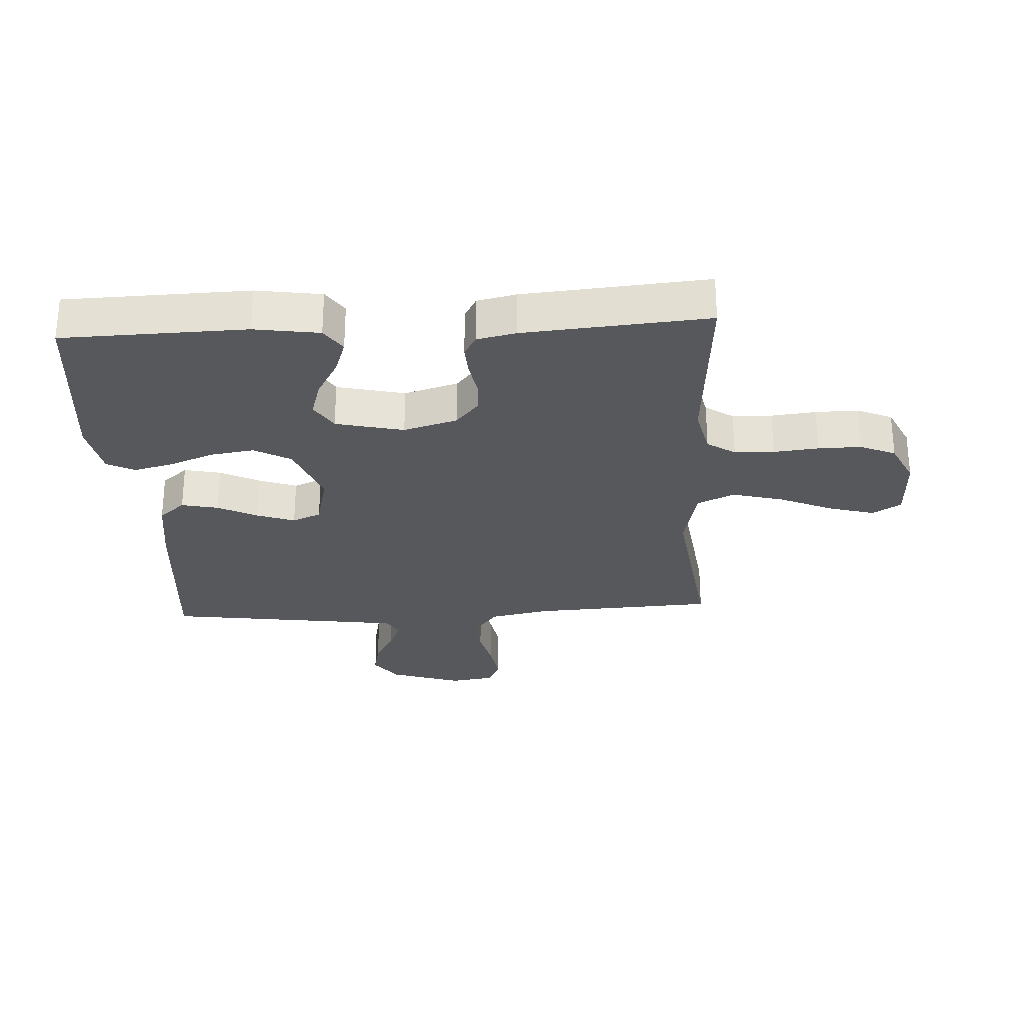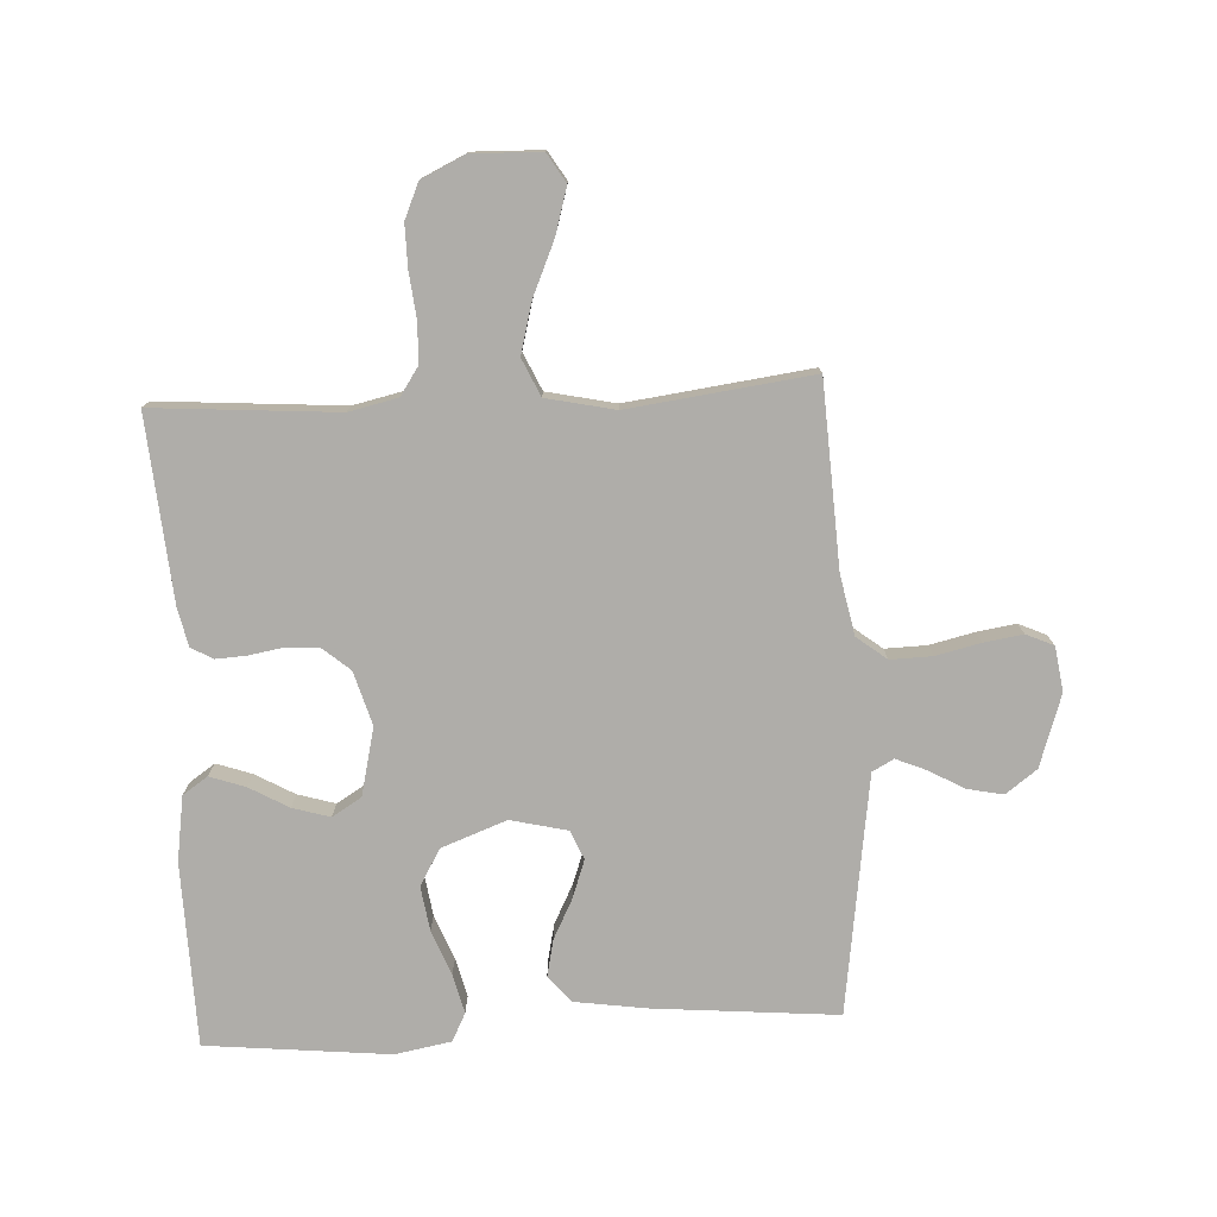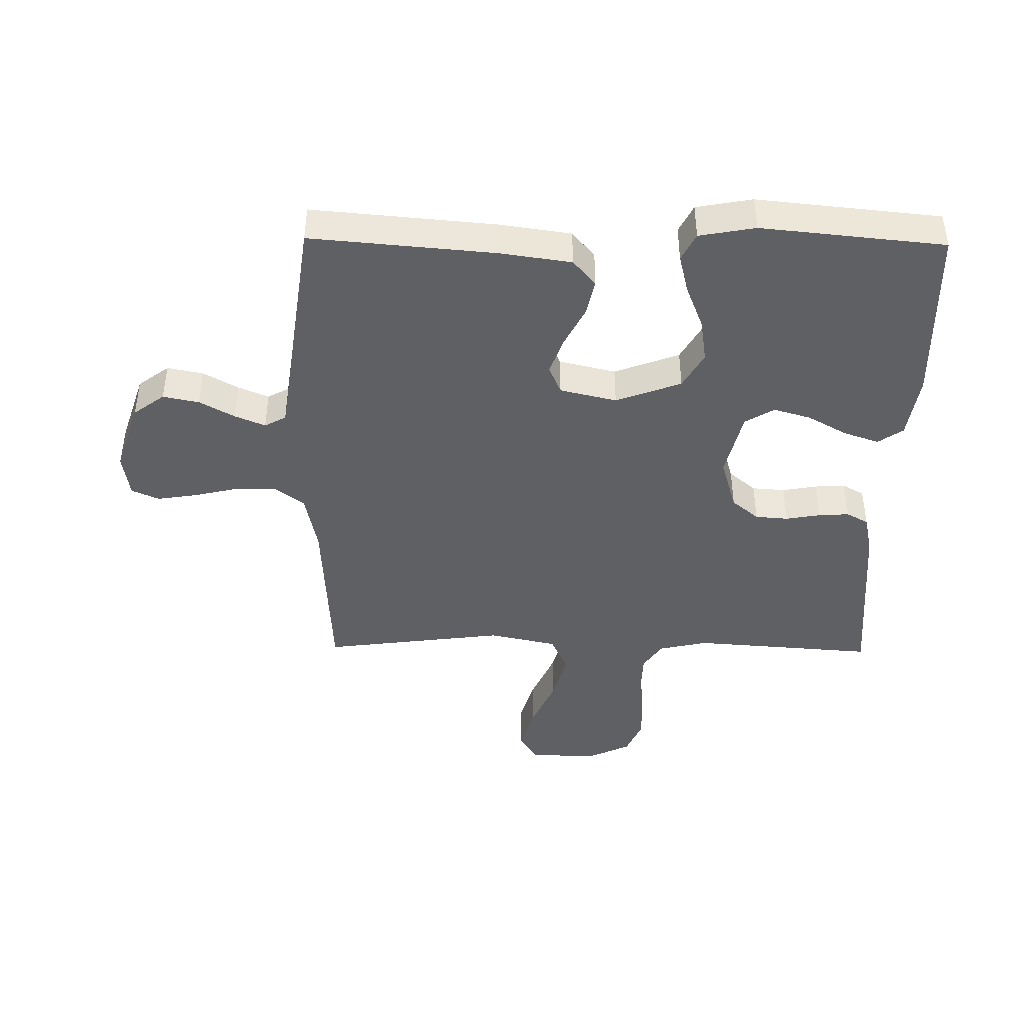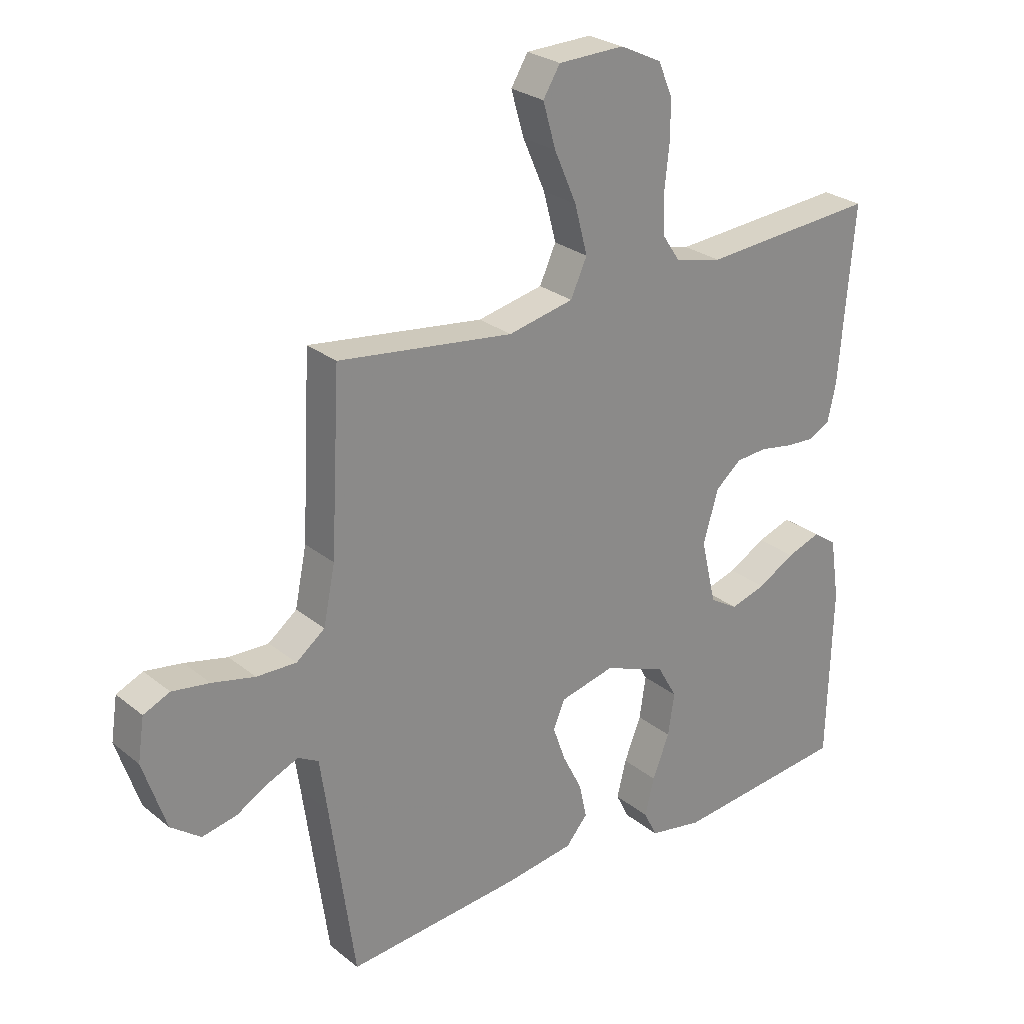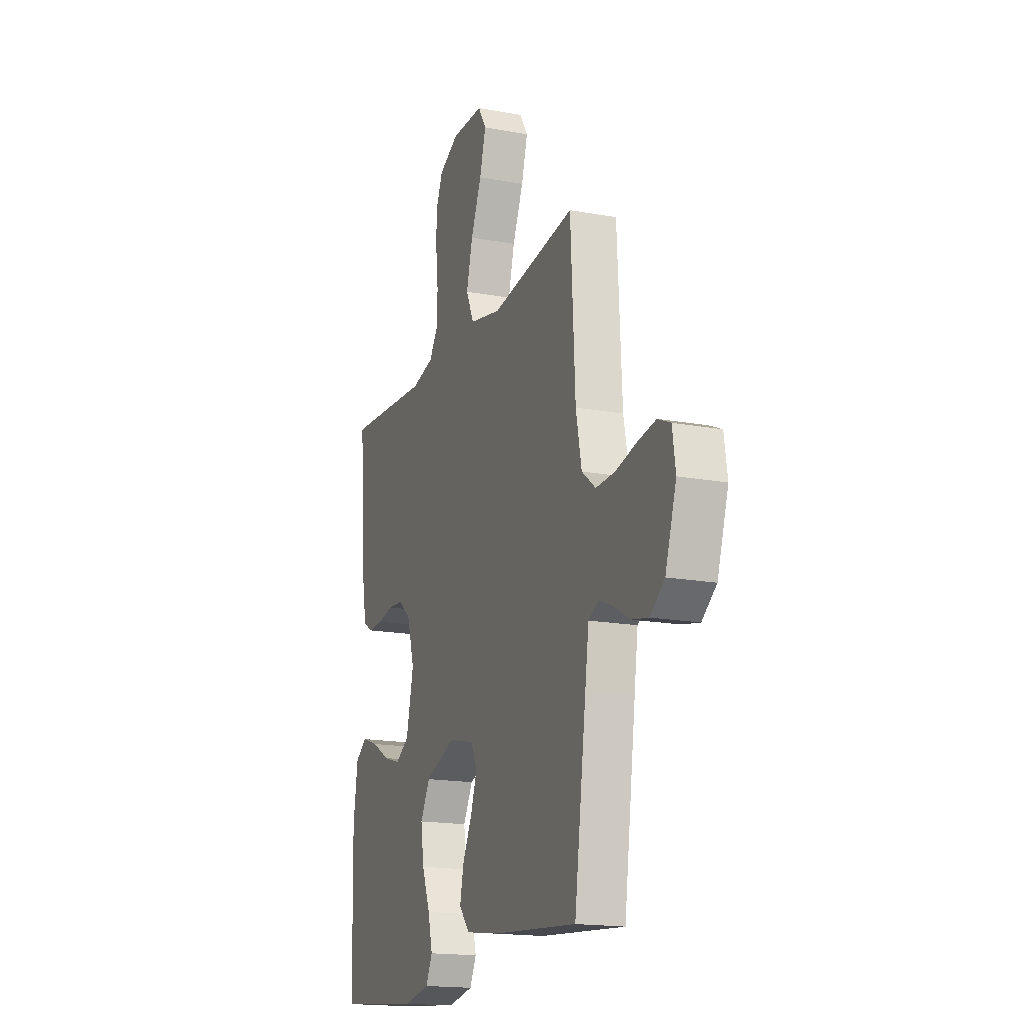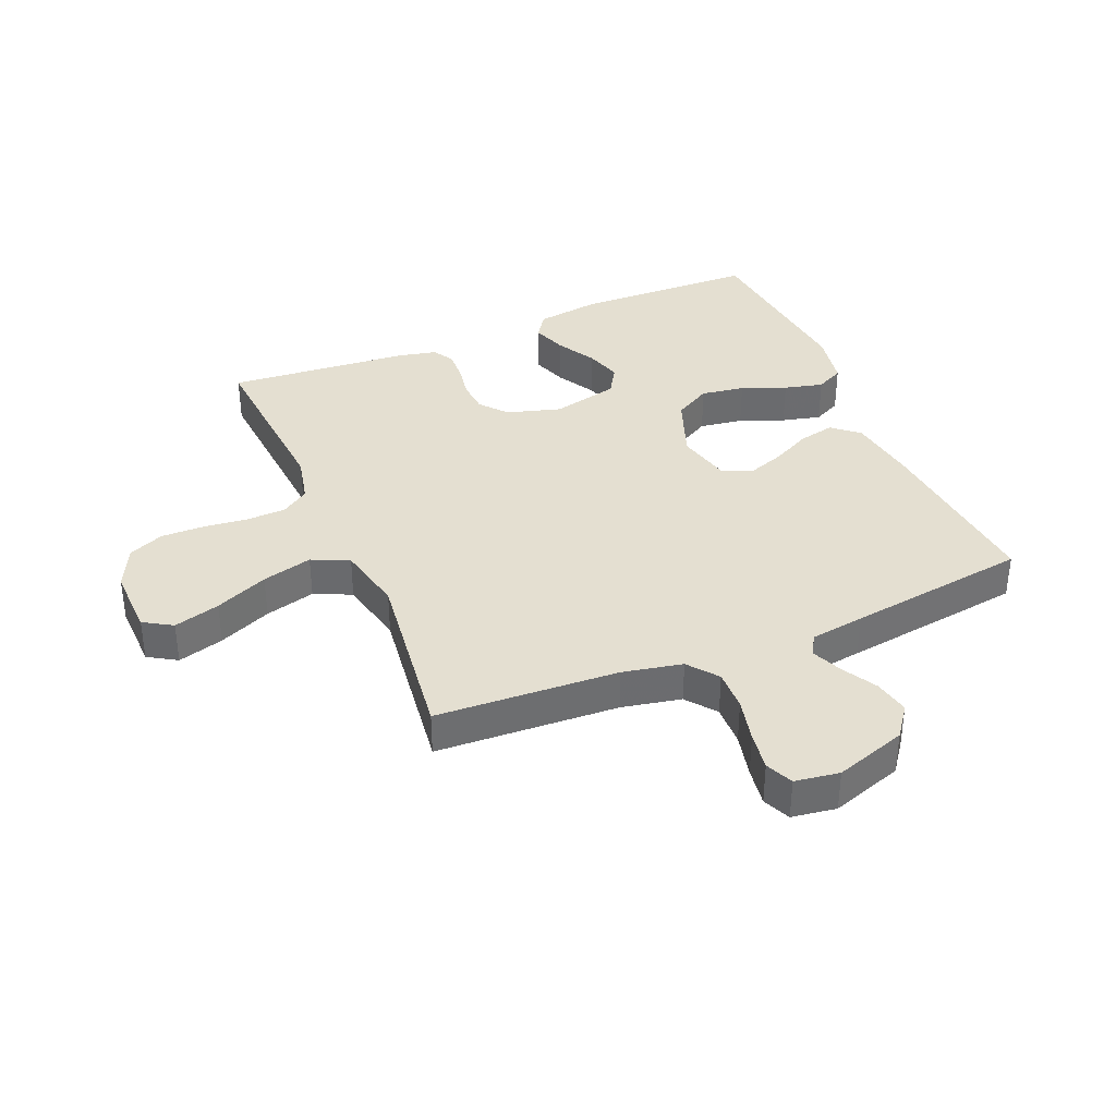
<metadata>
{"format":"obj","ext":"obj","renderer":"f3d","projection":"perspective","resolution":1024,"background":"white","views":[{"elev":-27.8,"azim":-86.8,"up":"+Y"},{"elev":-77.3,"azim":2.9,"up":"+Y"},{"elev":-42.9,"azim":179.2,"up":"+Y"},{"elev":26.5,"azim":141.1,"up":"+Z"},{"elev":-17.3,"azim":69.8,"up":"+Z"},{"elev":36.7,"azim":67.1,"up":"+Y"}]}
</metadata>
<code>
v 0.5 0.07 -0.5
v 0.2 0.07 -0.474
v 0.082 0.07 -0.457
v 0.045 0.07 -0.414
v 0.058 0.07 -0.354
v 0.091 0.07 -0.289
v 0.113 0.07 -0.227
v 0.093 0.07 -0.18
v 0 0.07 -0.158
v -0.107 0.07 -0.198
v -0.141 0.07 -0.258
v -0.13 0.07 -0.33
v -0.101 0.07 -0.403
v -0.085 0.07 -0.467
v -0.108 0.07 -0.513
v -0.2 0.07 -0.53
v -0.5 0.07 -0.5
v -0.508 0.07 -0.2
v -0.492 0.07 -0.094
v -0.451 0.07 -0.066
v -0.393 0.07 -0.086
v -0.329 0.07 -0.122
v -0.268 0.07 -0.14
v -0.22 0.07 -0.111
v -0.194 0.07 0
v -0.22 0.07 0.088
v -0.264 0.07 0.125
v -0.318 0.07 0.129
v -0.375 0.07 0.119
v -0.425 0.07 0.116
v -0.461 0.07 0.136
v -0.475 0.07 0.2
v -0.5 0.07 0.5
v -0.2 0.07 0.478
v -0.12 0.07 0.496
v -0.089 0.07 0.542
v -0.087 0.07 0.607
v -0.095 0.07 0.68
v -0.096 0.07 0.75
v -0.071 0.07 0.808
v 0 0.07 0.842
v 0.113 0.07 0.839
v 0.142 0.07 0.792
v 0.12 0.07 0.716
v 0.082 0.07 0.629
v 0.06 0.07 0.546
v 0.088 0.07 0.485
v 0.2 0.07 0.461
v 0.5 0.07 0.5
v 0.516 0.07 0.2
v 0.536 0.07 0.102
v 0.585 0.07 0.064
v 0.653 0.07 0.066
v 0.726 0.07 0.083
v 0.79 0.07 0.093
v 0.835 0.07 0.073
v 0.846 0.07 0
v 0.807 0.07 -0.118
v 0.756 0.07 -0.156
v 0.697 0.07 -0.144
v 0.64 0.07 -0.112
v 0.59 0.07 -0.091
v 0.555 0.07 -0.11
v 0.542 0.07 -0.2
v 0.5 0 -0.5
v 0.2 0 -0.474
v 0.082 0 -0.457
v 0.045 0 -0.414
v 0.058 0 -0.354
v 0.091 0 -0.289
v 0.113 0 -0.227
v 0.093 0 -0.18
v 0 0 -0.158
v -0.107 0 -0.198
v -0.141 0 -0.258
v -0.13 0 -0.33
v -0.101 0 -0.403
v -0.085 0 -0.467
v -0.108 0 -0.513
v -0.2 0 -0.53
v -0.5 0 -0.5
v -0.508 0 -0.2
v -0.492 0 -0.094
v -0.451 0 -0.066
v -0.393 0 -0.086
v -0.329 0 -0.122
v -0.268 0 -0.14
v -0.22 0 -0.111
v -0.194 0 0
v -0.22 0 0.088
v -0.264 0 0.125
v -0.318 0 0.129
v -0.375 0 0.119
v -0.425 0 0.116
v -0.461 0 0.136
v -0.475 0 0.2
v -0.5 0 0.5
v -0.2 0 0.478
v -0.12 0 0.496
v -0.089 0 0.542
v -0.087 0 0.607
v -0.095 0 0.68
v -0.096 0 0.75
v -0.071 0 0.808
v 0 0 0.842
v 0.113 0 0.839
v 0.142 0 0.792
v 0.12 0 0.716
v 0.082 0 0.629
v 0.06 0 0.546
v 0.088 0 0.485
v 0.2 0 0.461
v 0.5 0 0.5
v 0.516 0 0.2
v 0.536 0 0.102
v 0.585 0 0.064
v 0.653 0 0.066
v 0.726 0 0.083
v 0.79 0 0.093
v 0.835 0 0.073
v 0.846 0 0
v 0.807 0 -0.118
v 0.756 0 -0.156
v 0.697 0 -0.144
v 0.64 0 -0.112
v 0.59 0 -0.091
v 0.555 0 -0.11
v 0.542 0 -0.2
f 58 59 60 61
f 58 61 62
f 57 58 62
f 56 57 62
f 53 54 55 56
f 53 56 62 63
f 48 49 50
f 47 48 50 51
f 42 43 44 45
f 42 45 46
f 41 42 46
f 40 41 46
f 37 38 39 40
f 36 37 40 46
f 35 36 46 47
f 31 32 33 34
f 28 29 30 31
f 28 31 34 35
f 19 20 21 22
f 19 22 23
f 18 19 23
f 17 18 23
f 16 17 23 24
f 12 13 14 15
f 11 12 15 16
f 3 4 5 6
f 3 6 7
f 64 1 2 3
f 63 64 3 7
f 52 53 63 7
f 28 35 47 51
f 27 28 51 52
f 26 27 52
f 25 26 52
f 11 16 24 25
f 10 11 25
f 9 10 25 52
f 8 9 52
f 7 8 52
f 125 124 123 122
f 126 125 122
f 126 122 121
f 126 121 120
f 120 119 118 117
f 127 126 120 117
f 114 113 112
f 115 114 112 111
f 109 108 107 106
f 110 109 106
f 110 106 105
f 110 105 104
f 104 103 102 101
f 110 104 101 100
f 111 110 100 99
f 98 97 96 95
f 95 94 93 92
f 99 98 95 92
f 86 85 84 83
f 87 86 83
f 87 83 82
f 87 82 81
f 88 87 81 80
f 79 78 77 76
f 80 79 76 75
f 70 69 68 67
f 71 70 67
f 67 66 65 128
f 71 67 128 127
f 71 127 117 116
f 115 111 99 92
f 116 115 92 91
f 116 91 90
f 116 90 89
f 89 88 80 75
f 89 75 74
f 116 89 74 73
f 116 73 72
f 116 72 71
f 1 65 66 2
f 2 66 67 3
f 3 67 68 4
f 4 68 69 5
f 5 69 70 6
f 6 70 71 7
f 7 71 72 8
f 8 72 73 9
f 9 73 74 10
f 10 74 75 11
f 11 75 76 12
f 12 76 77 13
f 13 77 78 14
f 14 78 79 15
f 15 79 80 16
f 16 80 81 17
f 17 81 82 18
f 18 82 83 19
f 19 83 84 20
f 20 84 85 21
f 21 85 86 22
f 22 86 87 23
f 23 87 88 24
f 24 88 89 25
f 25 89 90 26
f 26 90 91 27
f 27 91 92 28
f 28 92 93 29
f 29 93 94 30
f 30 94 95 31
f 31 95 96 32
f 32 96 97 33
f 33 97 98 34
f 34 98 99 35
f 35 99 100 36
f 36 100 101 37
f 37 101 102 38
f 38 102 103 39
f 39 103 104 40
f 40 104 105 41
f 41 105 106 42
f 42 106 107 43
f 43 107 108 44
f 44 108 109 45
f 45 109 110 46
f 46 110 111 47
f 47 111 112 48
f 48 112 113 49
f 49 113 114 50
f 50 114 115 51
f 51 115 116 52
f 52 116 117 53
f 53 117 118 54
f 54 118 119 55
f 55 119 120 56
f 56 120 121 57
f 57 121 122 58
f 58 122 123 59
f 59 123 124 60
f 60 124 125 61
f 61 125 126 62
f 62 126 127 63
f 63 127 128 64
f 64 128 65 1

</code>
